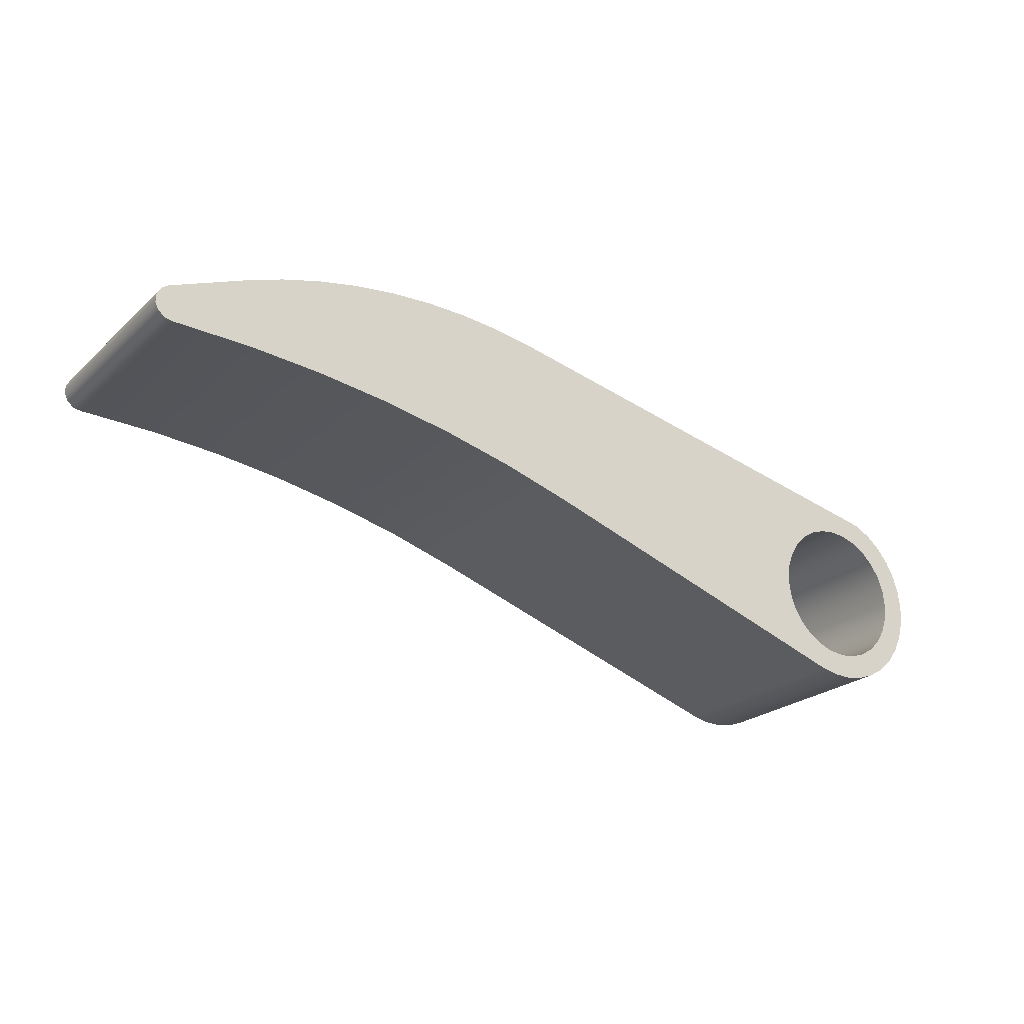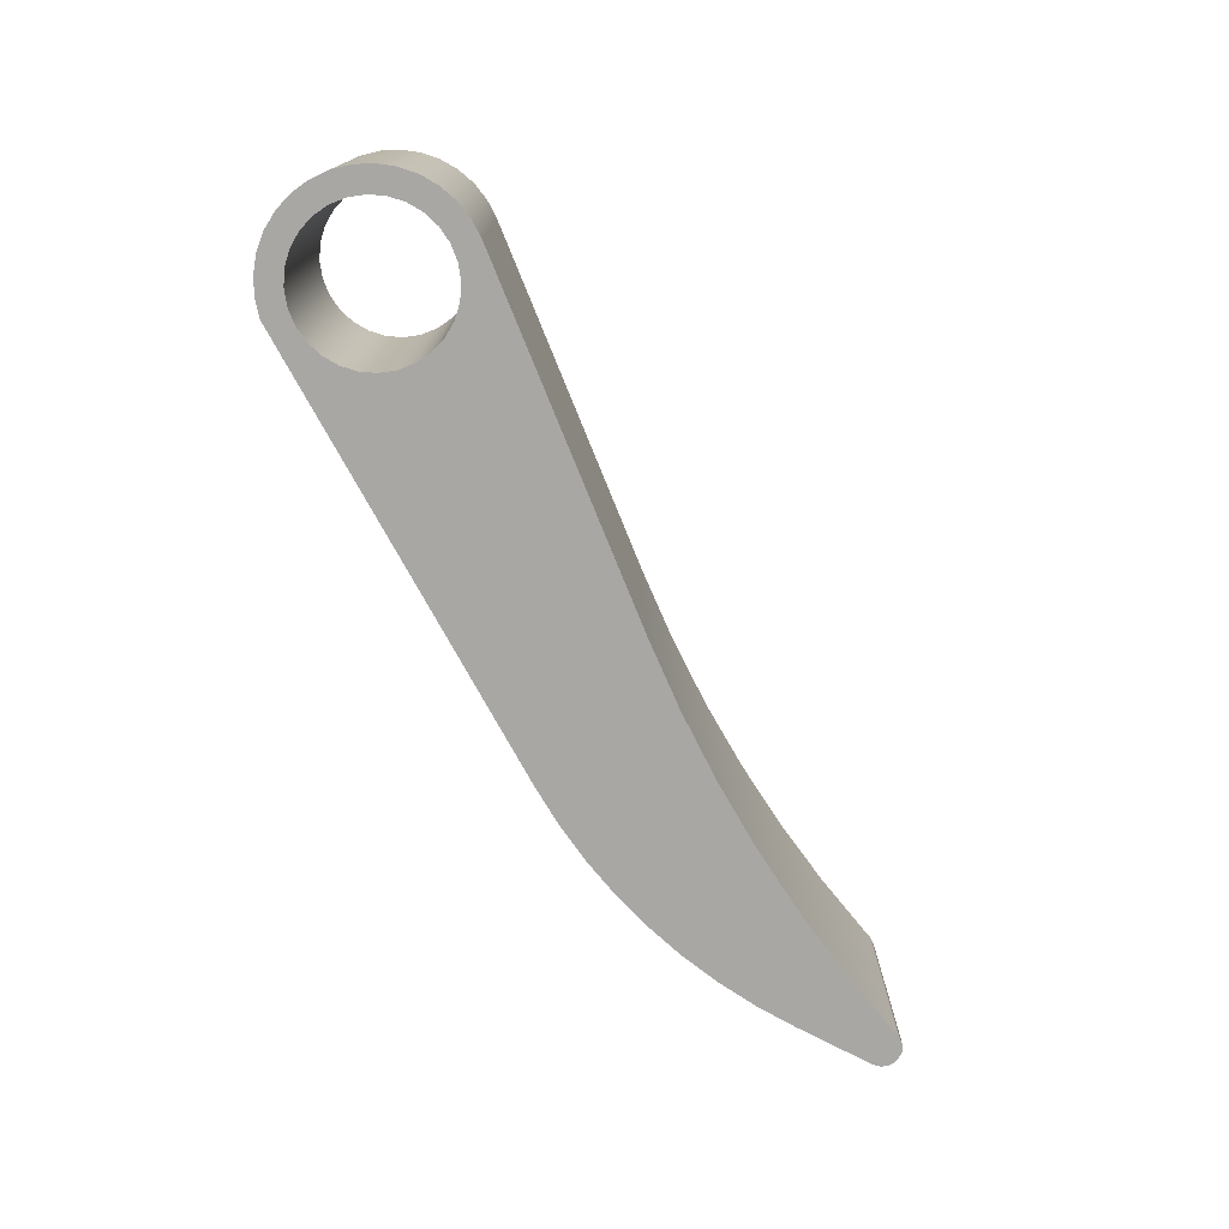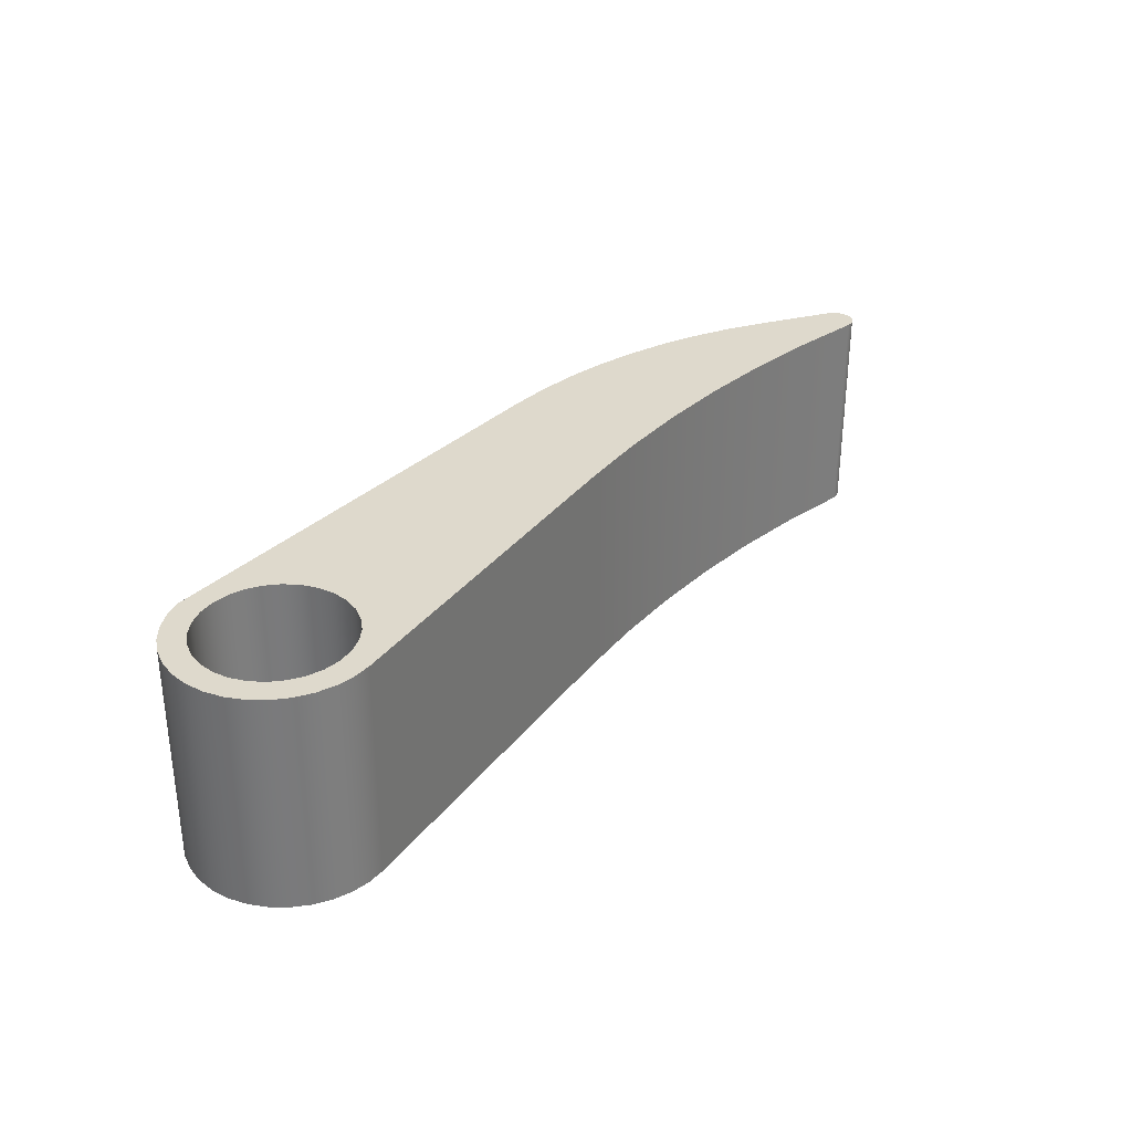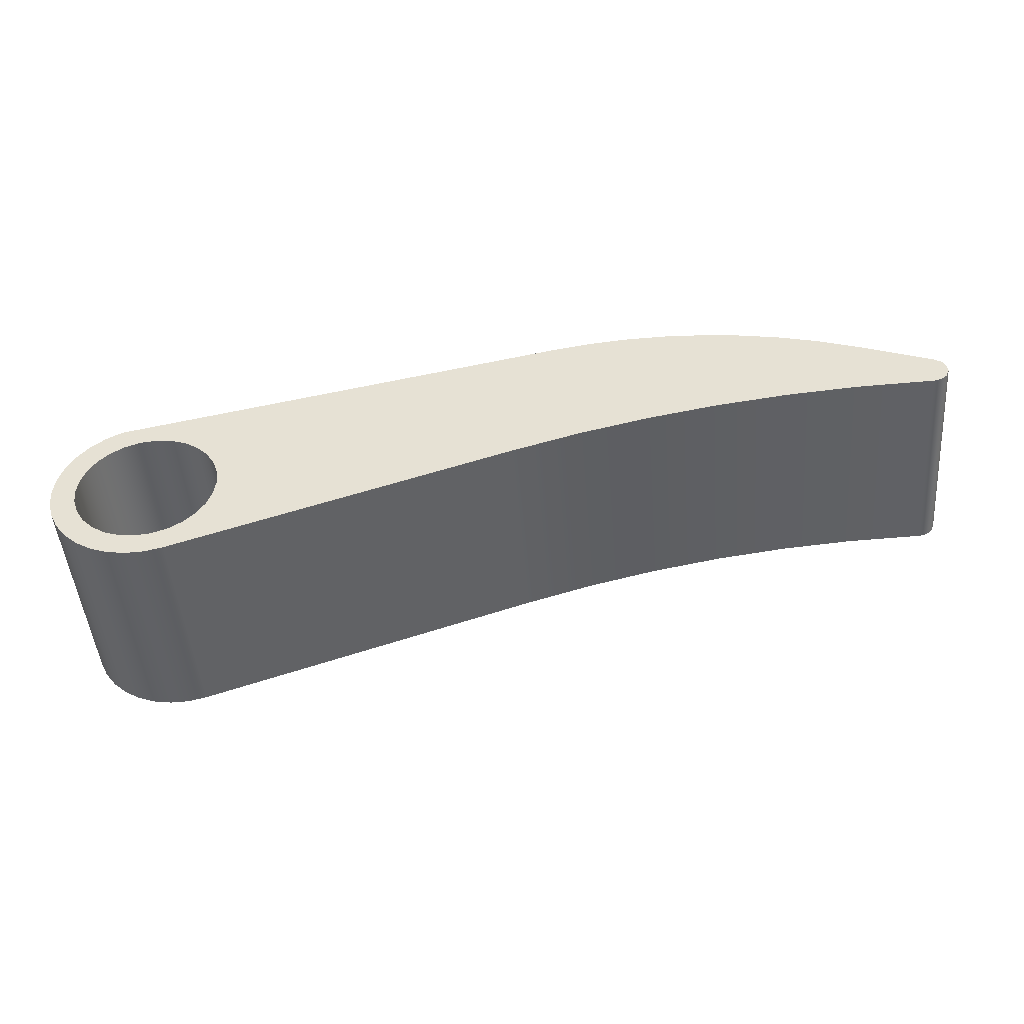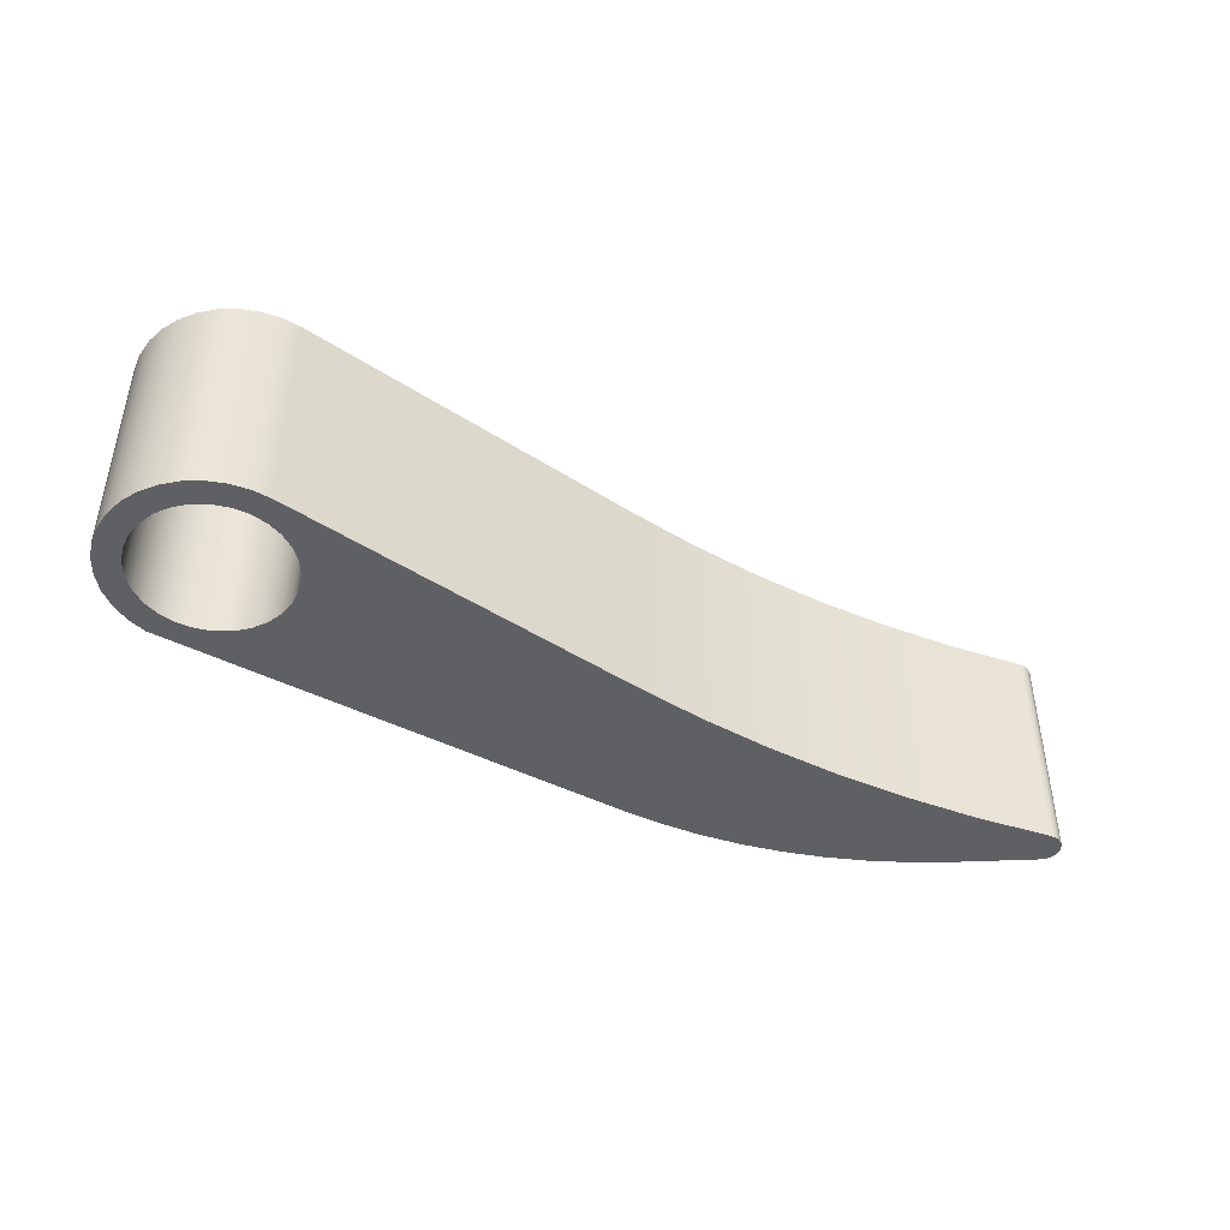
<metadata>
{"format":"obj","ext":"obj","renderer":"f3d","projection":"perspective","resolution":1024,"background":"white","views":[{"elev":-23.3,"azim":145.8,"up":"+Y"},{"elev":-74.8,"azim":-49.7,"up":"+Z"},{"elev":32.2,"azim":-40.9,"up":"+Z"},{"elev":-47.9,"azim":4.7,"up":"+Y"},{"elev":-44.3,"azim":-19.0,"up":"+Z"}]}
</metadata>
<code>
v -0.1 -1.225e-17 0.3
v -0.09749 -0.02225 0.3
v -0.0901 -0.04339 0.3
v -0.07818 -0.06235 0.3
v -0.06235 -0.07818 0.3
v -0.04339 -0.0901 0.3
v -0.02225 -0.09749 0.3
v 6.123e-18 -0.1 0.3
v 0.02225 -0.09749 0.3
v 0.04339 -0.0901 0.3
v 0.06235 -0.07818 0.3
v 0.07818 -0.06235 0.3
v 0.0901 -0.04339 0.3
v 0.09749 -0.02225 0.3
v 0.1 0 0.3
v 0.09749 0.02225 0.3
v 0.0901 0.04339 0.3
v 0.07818 0.06235 0.3
v 0.06235 0.07818 0.3
v 0.04339 0.0901 0.3
v 0.02225 0.09749 0.3
v 6.123e-18 0.1 0.3
v -0.02225 0.09749 0.3
v -0.04339 0.0901 0.3
v -0.06235 0.07818 0.3
v -0.07818 0.06235 0.3
v -0.0901 0.04339 0.3
v -0.09749 0.02225 0.3
v -0.1 -1.225e-17 0
v -0.09749 0.02225 0
v -0.0901 0.04339 0
v -0.07818 0.06235 0
v -0.06235 0.07818 0
v -0.04339 0.0901 0
v -0.02225 0.09749 0
v 6.123e-18 0.1 0
v 0.02225 0.09749 0
v 0.04339 0.0901 0
v 0.06235 0.07818 0
v 0.07818 0.06235 0
v 0.0901 0.04339 0
v 0.09749 0.02225 0
v 0.1 0 0
v 0.09749 -0.02225 0
v 0.0901 -0.04339 0
v 0.07818 -0.06235 0
v 0.06235 -0.07818 0
v 0.04339 -0.0901 0
v 0.02225 -0.09749 0
v 6.123e-18 -0.1 0
v -0.02225 -0.09749 0
v -0.04339 -0.0901 0
v -0.06235 -0.07818 0
v -0.07818 -0.06235 0
v -0.0901 -0.04339 0
v -0.09749 -0.02225 0
v -0.1 -1.225e-17 0.3
v -0.1 -1.225e-17 0
v 0.5134 0.02844 0
v 0.6089 0.05722 0
v 0.7058 0.08087 0
v 0.8038 0.09934 0
v 0.9027 0.1126 0
v 1.002 0.1205 0
v 1.102 0.1232 0
v 1.102 0.1232 0.3
v 1.002 0.1205 0.3
v 0.9027 0.1126 0.3
v 0.8038 0.09934 0.3
v 0.7058 0.08087 0.3
v 0.6089 0.05722 0.3
v 0.5134 0.02844 0.3
v 0.04209 -0.1273 0
v 0.5134 0.02844 0
v 0.5134 0.02844 0.3
v 0.04209 -0.1273 0.3
v -0.05306 0.1232 0
v -0.07547 0.1109 0
v -0.09513 0.09454 0
v -0.1113 0.07478 0
v -0.1235 0.05229 0
v -0.1312 0.02791 0
v -0.1341 0.002518 0
v -0.1321 -0.02297 0
v -0.1254 -0.04762 0
v -0.1141 -0.07054 0
v -0.09861 -0.0909 0
v -0.07957 -0.108 0
v -0.05765 -0.1211 0
v -0.03362 -0.1298 0
v -0.00838 -0.1339 0
v 0.01717 -0.133 0
v 0.04209 -0.1273 0
v 0.04209 -0.1273 0.3
v 0.01717 -0.133 0.3
v -0.00838 -0.1339 0.3
v -0.03362 -0.1298 0.3
v -0.05765 -0.1211 0.3
v -0.07957 -0.108 0.3
v -0.09861 -0.0909 0.3
v -0.1141 -0.07054 0.3
v -0.1254 -0.04762 0.3
v -0.1321 -0.02297 0.3
v -0.1341 0.002518 0.3
v -0.1312 0.02791 0.3
v -0.1235 0.05229 0.3
v -0.1113 0.07478 0.3
v -0.09513 0.09454 0.3
v -0.07547 0.1109 0.3
v -0.05306 0.1232 0.3
v 0.5706 0.2525 0
v -0.05306 0.1232 0
v -0.05306 0.1232 0.3
v 0.5706 0.2525 0.3
v 1.017 0.2126 0
v 0.9638 0.2318 0
v 0.9091 0.2471 0
v 0.8533 0.2584 0
v 0.7969 0.2655 0
v 0.7401 0.2685 0
v 0.6833 0.2673 0
v 0.6267 0.2619 0
v 0.5706 0.2525 0
v 0.5706 0.2525 0.3
v 0.6267 0.2619 0.3
v 0.6833 0.2673 0.3
v 0.7401 0.2685 0.3
v 0.7969 0.2655 0.3
v 0.8533 0.2584 0.3
v 0.9091 0.2471 0.3
v 0.9638 0.2318 0.3
v 1.017 0.2126 0.3
v 1.12 0.1714 0
v 1.017 0.2126 0
v 1.017 0.2126 0.3
v 1.12 0.1714 0.3
v 1.11 0.1232 0
v 1.121 0.1258 0
v 1.13 0.133 0
v 1.135 0.1434 0
v 1.134 0.1548 0
v 1.129 0.1648 0
v 1.12 0.1714 0
v 1.12 0.1714 0.3
v 1.129 0.1648 0.3
v 1.134 0.1548 0.3
v 1.135 0.1434 0.3
v 1.13 0.133 0.3
v 1.121 0.1258 0.3
v 1.11 0.1232 0.3
v 1.102 0.1232 0
v 1.11 0.1232 0
v 1.11 0.1232 0.3
v 1.102 0.1232 0.3
v -0.1 -1.225e-17 0.3
v -0.09749 0.02225 0.3
v -0.0901 0.04339 0.3
v -0.07818 0.06235 0.3
v -0.06235 0.07818 0.3
v -0.04339 0.0901 0.3
v -0.02225 0.09749 0.3
v 6.123e-18 0.1 0.3
v 0.02225 0.09749 0.3
v 0.04339 0.0901 0.3
v 0.06235 0.07818 0.3
v 0.07818 0.06235 0.3
v 0.0901 0.04339 0.3
v 0.09749 0.02225 0.3
v 0.1 0 0.3
v 0.09749 -0.02225 0.3
v 0.0901 -0.04339 0.3
v 0.07818 -0.06235 0.3
v 0.06235 -0.07818 0.3
v 0.04339 -0.0901 0.3
v 0.02225 -0.09749 0.3
v 6.123e-18 -0.1 0.3
v -0.02225 -0.09749 0.3
v -0.04339 -0.0901 0.3
v -0.06235 -0.07818 0.3
v -0.07818 -0.06235 0.3
v -0.0901 -0.04339 0.3
v -0.09749 -0.02225 0.3
v 1.102 0.1232 0.3
v 1.11 0.1232 0.3
v 1.121 0.1258 0.3
v 1.13 0.133 0.3
v 1.135 0.1434 0.3
v 1.134 0.1548 0.3
v 1.129 0.1648 0.3
v 1.12 0.1714 0.3
v 1.017 0.2126 0.3
v 0.9638 0.2318 0.3
v 0.9091 0.2471 0.3
v 0.8533 0.2584 0.3
v 0.7969 0.2655 0.3
v 0.7401 0.2685 0.3
v 0.6833 0.2673 0.3
v 0.6267 0.2619 0.3
v 0.5706 0.2525 0.3
v -0.05306 0.1232 0.3
v -0.07547 0.1109 0.3
v -0.09513 0.09454 0.3
v -0.1113 0.07478 0.3
v -0.1235 0.05229 0.3
v -0.1312 0.02791 0.3
v -0.1341 0.002518 0.3
v -0.1321 -0.02297 0.3
v -0.1254 -0.04762 0.3
v -0.1141 -0.07054 0.3
v -0.09861 -0.0909 0.3
v -0.07957 -0.108 0.3
v -0.05765 -0.1211 0.3
v -0.03362 -0.1298 0.3
v -0.00838 -0.1339 0.3
v 0.01717 -0.133 0.3
v 0.04209 -0.1273 0.3
v 0.5134 0.02844 0.3
v 0.6089 0.05722 0.3
v 0.7058 0.08087 0.3
v 0.8038 0.09934 0.3
v 0.9027 0.1126 0.3
v 1.002 0.1205 0.3
v -0.1 -1.225e-17 0
v -0.09749 -0.02225 0
v -0.0901 -0.04339 0
v -0.07818 -0.06235 0
v -0.06235 -0.07818 0
v -0.04339 -0.0901 0
v -0.02225 -0.09749 0
v 6.123e-18 -0.1 0
v 0.02225 -0.09749 0
v 0.04339 -0.0901 0
v 0.06235 -0.07818 0
v 0.07818 -0.06235 0
v 0.0901 -0.04339 0
v 0.09749 -0.02225 0
v 0.1 0 0
v 0.09749 0.02225 0
v 0.0901 0.04339 0
v 0.07818 0.06235 0
v 0.06235 0.07818 0
v 0.04339 0.0901 0
v 0.02225 0.09749 0
v 6.123e-18 0.1 0
v -0.02225 0.09749 0
v -0.04339 0.0901 0
v -0.06235 0.07818 0
v -0.07818 0.06235 0
v -0.0901 0.04339 0
v -0.09749 0.02225 0
v 1.11 0.1232 0
v 1.102 0.1232 0
v 1.002 0.1205 0
v 0.9027 0.1126 0
v 0.8038 0.09934 0
v 0.7058 0.08087 0
v 0.6089 0.05722 0
v 0.5134 0.02844 0
v 0.04209 -0.1273 0
v 0.01717 -0.133 0
v -0.00838 -0.1339 0
v -0.03362 -0.1298 0
v -0.05765 -0.1211 0
v -0.07957 -0.108 0
v -0.09861 -0.0909 0
v -0.1141 -0.07054 0
v -0.1254 -0.04762 0
v -0.1321 -0.02297 0
v -0.1341 0.002518 0
v -0.1312 0.02791 0
v -0.1235 0.05229 0
v -0.1113 0.07478 0
v -0.09513 0.09454 0
v -0.07547 0.1109 0
v -0.05306 0.1232 0
v 0.5706 0.2525 0
v 0.6267 0.2619 0
v 0.6833 0.2673 0
v 0.7401 0.2685 0
v 0.7969 0.2655 0
v 0.8533 0.2584 0
v 0.9091 0.2471 0
v 0.9638 0.2318 0
v 1.017 0.2126 0
v 1.12 0.1714 0
v 1.129 0.1648 0
v 1.134 0.1548 0
v 1.135 0.1434 0
v 1.13 0.133 0
v 1.121 0.1258 0
g d0263b88-e33f-11ea-a5dd-54bf646e7e1f
f 2 56 1
f 1 56 58
f 57 29 28
f 28 29 30
f 28 30 27
f 27 30 31
f 27 31 26
f 26 31 32
f 26 32 25
f 25 32 33
f 25 33 24
f 24 33 34
f 24 34 23
f 23 34 35
f 23 35 22
f 22 35 36
f 22 36 21
f 21 36 37
f 21 37 20
f 20 37 38
f 20 38 19
f 19 38 39
f 19 39 18
f 18 39 40
f 18 40 17
f 17 40 41
f 17 41 16
f 16 41 42
f 16 42 15
f 15 42 43
f 15 43 14
f 14 43 44
f 14 44 13
f 13 44 45
f 13 45 12
f 12 45 46
f 12 46 11
f 11 46 47
f 11 47 10
f 10 47 48
f 10 48 9
f 9 48 49
f 9 49 8
f 8 49 50
f 8 50 7
f 7 50 51
f 7 51 6
f 6 51 52
f 6 52 5
f 5 52 53
f 5 53 4
f 4 53 54
f 4 54 3
f 3 54 55
f 3 55 2
f 2 55 56
g d0505a0a-e33f-11ea-9b74-54bf646e7e1f
f 72 59 71
f 71 59 60
f 71 60 70
f 70 60 61
f 70 61 69
f 69 61 62
f 69 62 68
f 68 62 63
f 68 63 67
f 67 63 64
f 67 64 66
f 66 64 65
g d05626a2-e33f-11ea-80e2-54bf646e7e1f
f 73 74 76
f 76 74 75
g d05b5714-e33f-11ea-a06c-54bf646e7e1f
f 110 77 109
f 109 77 78
f 109 78 108
f 108 78 79
f 108 79 107
f 107 79 80
f 107 80 106
f 106 80 81
f 106 81 105
f 105 81 82
f 105 82 104
f 104 82 83
f 104 83 103
f 103 83 84
f 103 84 102
f 102 84 85
f 102 85 101
f 101 85 86
f 101 86 100
f 100 86 87
f 100 87 99
f 99 87 88
f 99 88 98
f 98 88 89
f 98 89 97
f 97 89 90
f 97 90 96
f 96 90 91
f 96 91 95
f 95 91 92
f 95 92 94
f 94 92 93
g d0603982-e33f-11ea-839f-54bf646e7e1f
f 111 112 114
f 114 112 113
g d08db3a2-e33f-11ea-82a5-54bf646e7e1f
f 132 115 131
f 131 115 116
f 131 116 117
f 131 117 130
f 130 117 118
f 130 118 129
f 129 118 119
f 129 119 128
f 128 119 120
f 128 120 127
f 127 120 121
f 127 121 126
f 126 121 122
f 126 122 125
f 125 122 124
f 124 122 123
g d092e438-e33f-11ea-8e5d-54bf646e7e1f
f 133 134 136
f 136 134 135
g d09702da-e33f-11ea-a51f-54bf646e7e1f
f 150 137 149
f 149 137 138
f 149 138 148
f 148 138 139
f 148 139 147
f 147 139 140
f 147 140 146
f 146 140 141
f 146 141 145
f 145 141 142
f 145 142 144
f 144 142 143
g d09ad394-e33f-11ea-a849-54bf646e7e1f
f 151 152 154
f 154 152 153
g d09e2f62-e33f-11ea-a104-54bf646e7e1f
f 156 206 155
f 155 206 207
f 155 207 182
f 182 207 208
f 182 208 181
f 181 208 209
f 181 209 180
f 180 209 210
f 180 210 179
f 179 210 211
f 179 211 178
f 178 211 212
f 178 212 177
f 177 212 213
f 177 213 214
f 206 156 205
f 205 156 157
f 205 157 204
f 204 157 203
f 203 157 158
f 203 158 202
f 202 158 159
f 202 159 201
f 201 159 160
f 201 160 200
f 200 160 161
f 200 161 162
f 162 163 200
f 200 163 199
f 199 163 164
f 199 164 165
f 165 166 199
f 199 166 217
f 199 217 218
f 166 167 217
f 217 167 168
f 217 168 169
f 169 170 217
f 217 170 171
f 217 171 172
f 217 172 216
f 216 172 173
f 216 173 174
f 174 175 216
f 216 175 215
f 215 175 176
f 215 176 214
f 214 176 177
f 184 187 183
f 183 187 188
f 183 188 189
f 185 186 184
f 184 186 187
f 189 190 183
f 183 190 222
f 222 190 191
f 222 191 192
f 222 192 221
f 221 192 193
f 221 193 194
f 221 194 220
f 220 194 195
f 220 195 196
f 220 196 219
f 219 196 197
f 219 197 198
f 198 199 219
f 219 199 218
g d0c986b4-e33f-11ea-bde7-54bf646e7e1f
f 224 268 223
f 223 268 269
f 223 269 250
f 250 269 270
f 250 270 249
f 249 270 271
f 249 271 272
f 268 224 267
f 267 224 225
f 267 225 266
f 266 225 226
f 266 226 265
f 265 226 227
f 265 227 264
f 264 227 228
f 264 228 263
f 263 228 229
f 263 229 262
f 262 229 261
f 261 229 230
f 261 230 260
f 260 230 231
f 260 231 259
f 259 231 232
f 259 232 233
f 233 234 259
f 259 234 258
f 258 234 235
f 258 235 236
f 236 237 258
f 258 237 238
f 258 238 239
f 239 240 258
f 258 240 276
f 258 276 257
f 257 276 256
f 256 276 277
f 256 277 278
f 240 241 276
f 276 241 242
f 276 242 243
f 276 243 275
f 275 243 244
f 275 244 245
f 245 246 275
f 275 246 274
f 274 246 247
f 274 247 273
f 273 247 248
f 273 248 272
f 272 248 249
f 252 288 251
f 251 288 289
f 251 289 290
f 253 285 252
f 252 285 286
f 252 286 287
f 254 283 253
f 253 283 284
f 253 284 285
f 255 281 254
f 254 281 282
f 254 282 283
f 256 279 255
f 255 279 280
f 255 280 281
f 278 279 256
f 287 288 252

</code>
